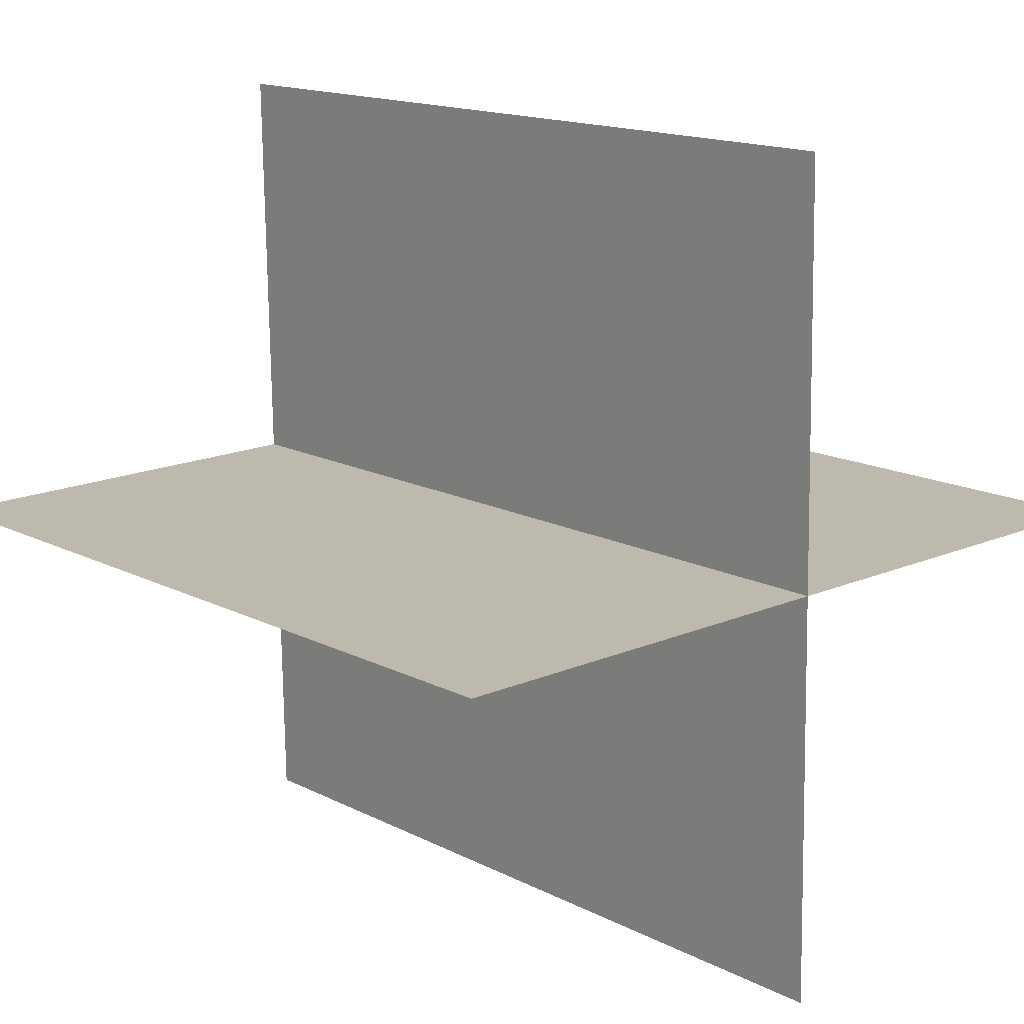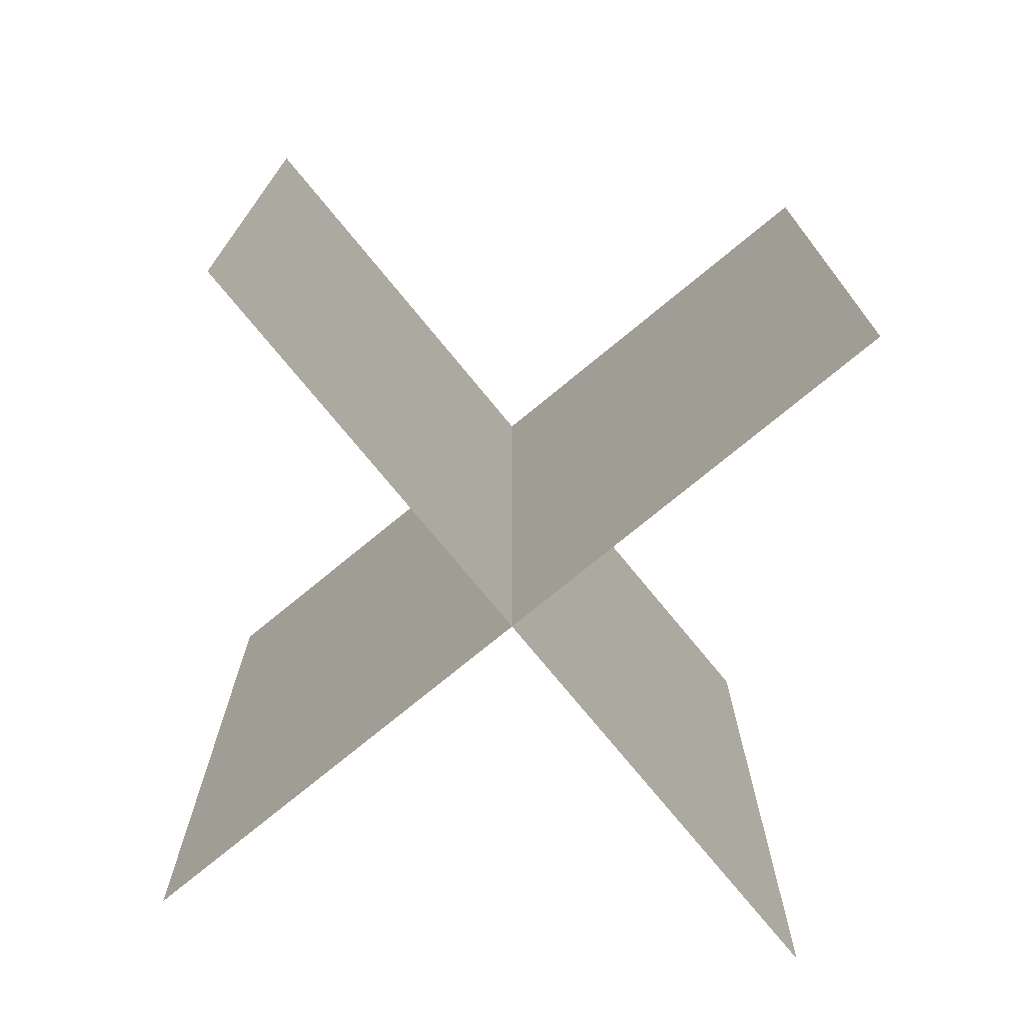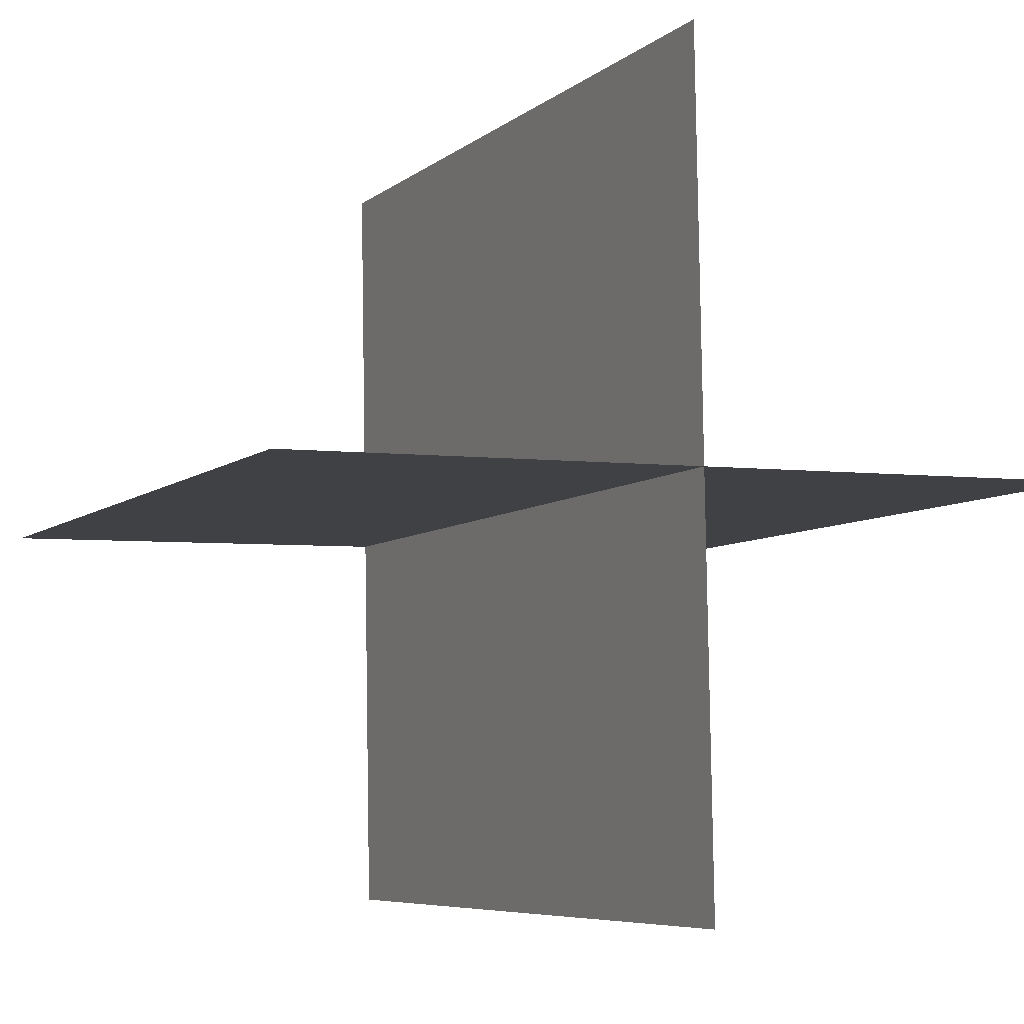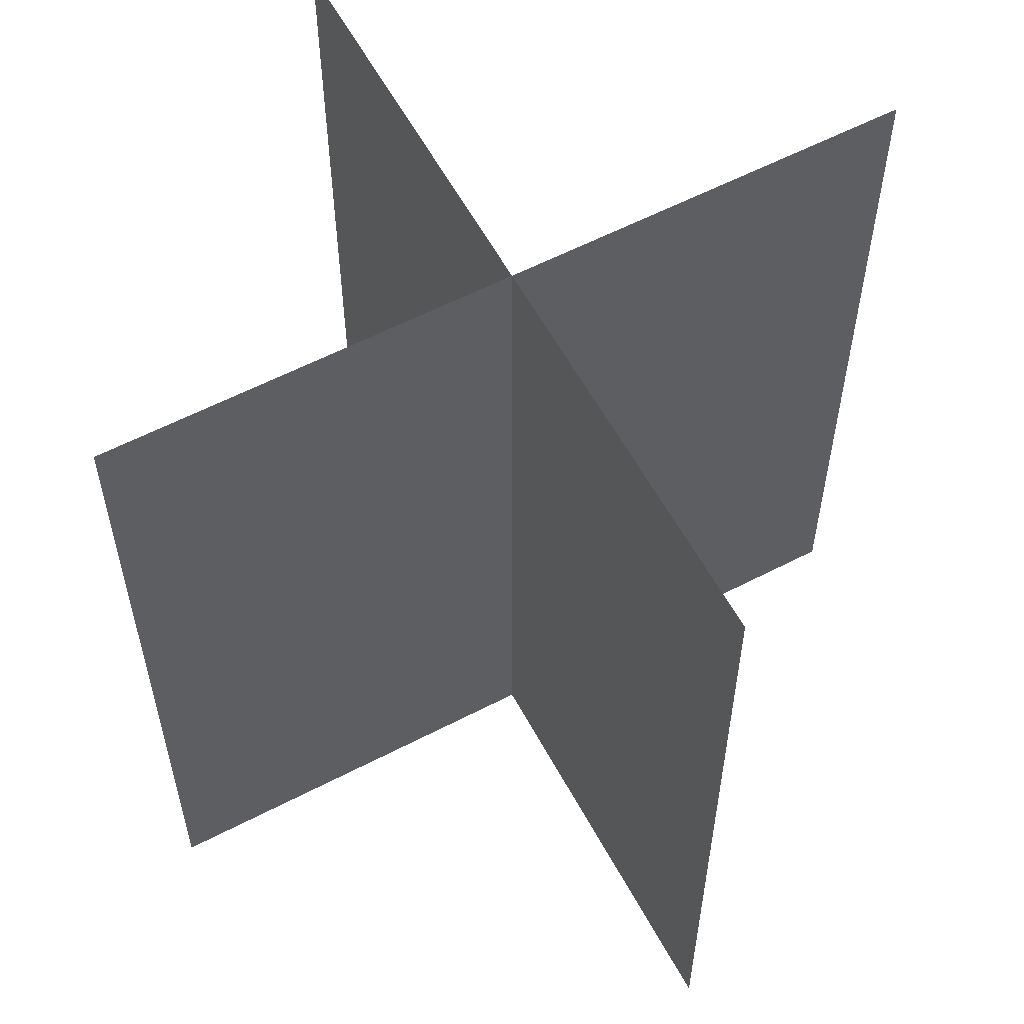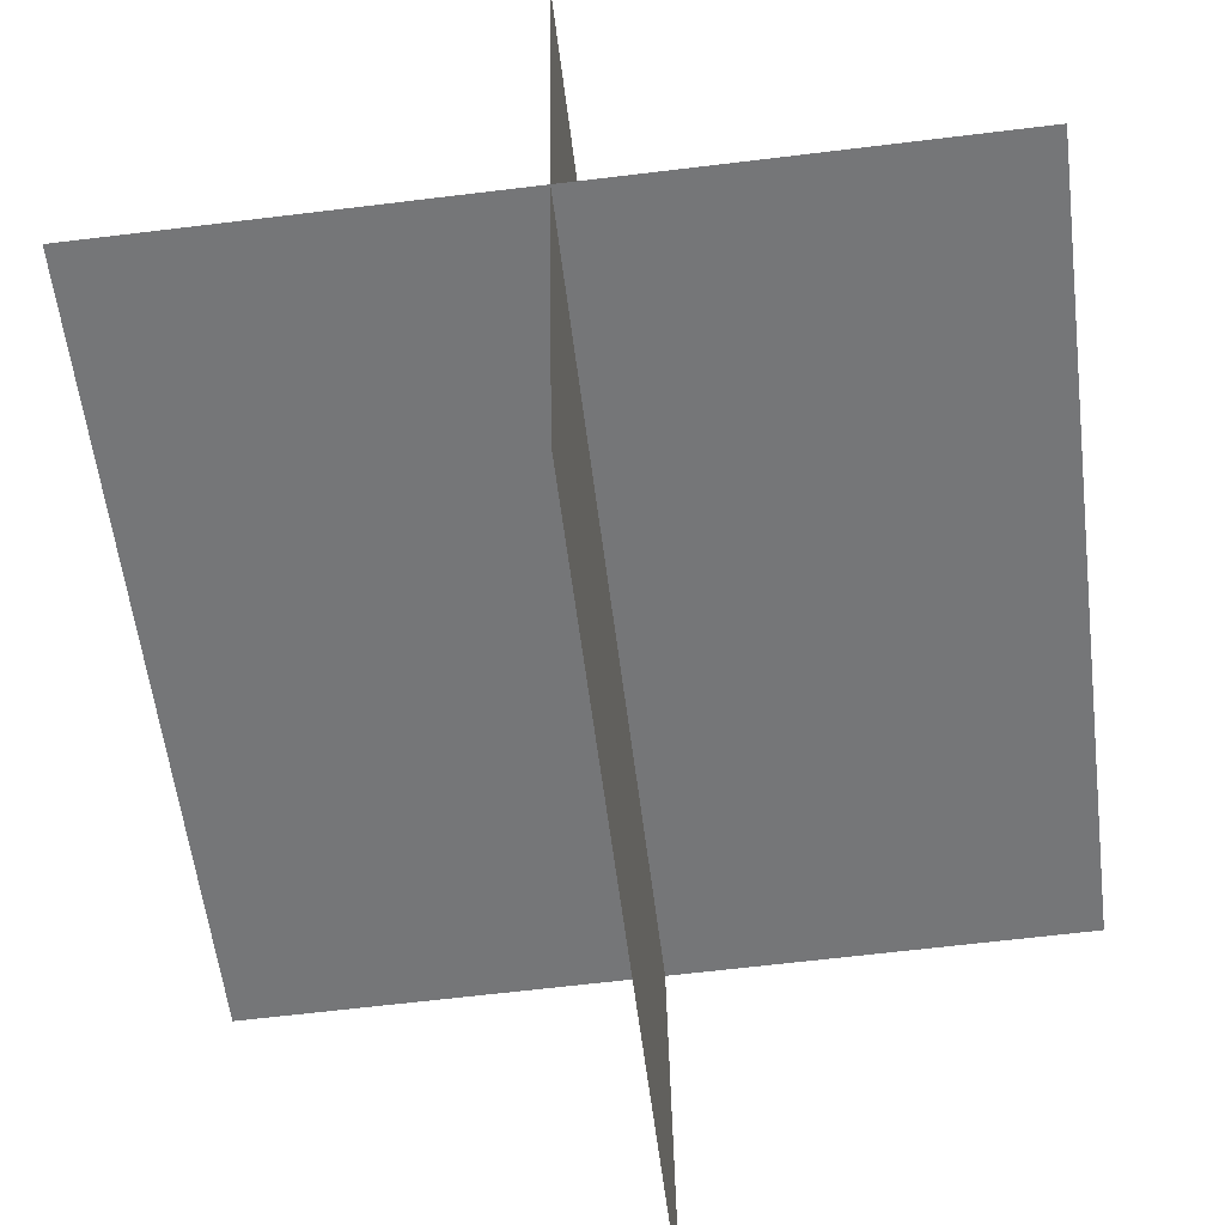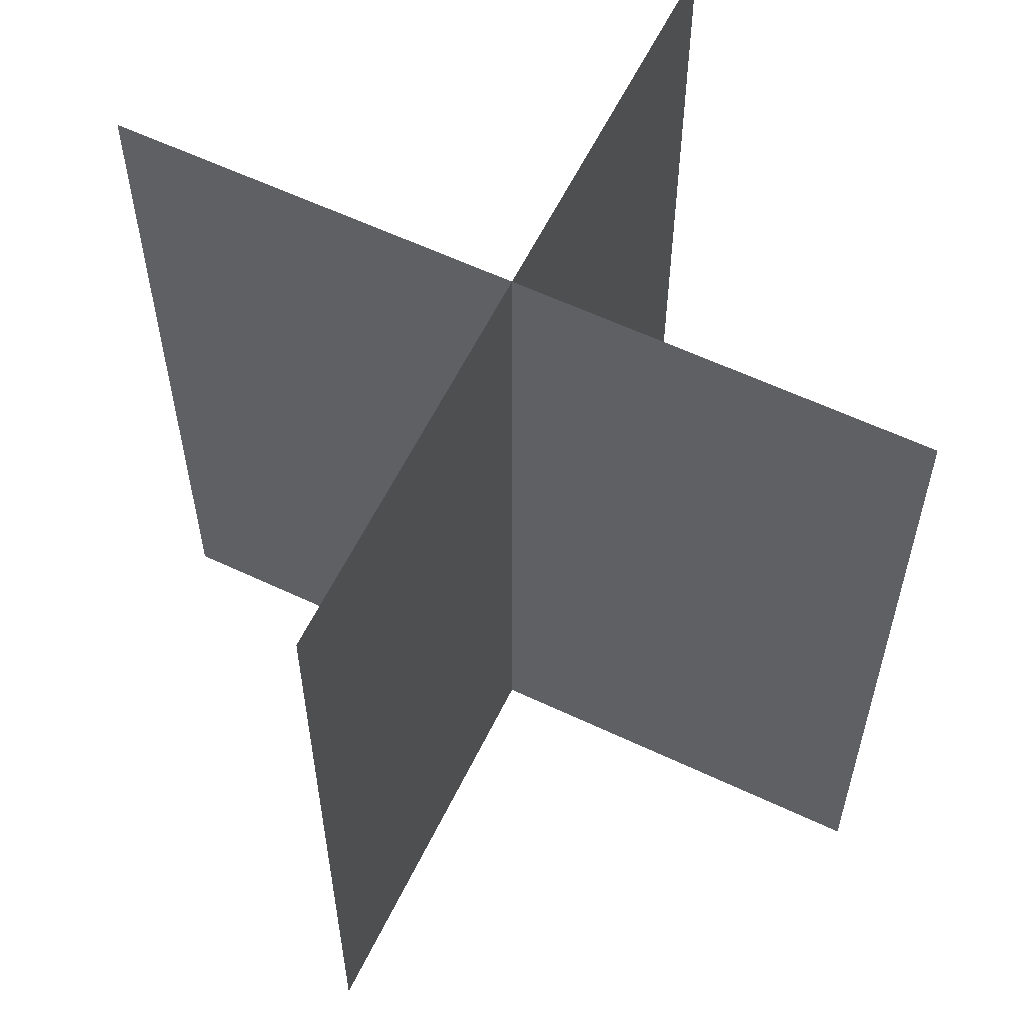
<metadata>
{"format":"obj","ext":"obj","renderer":"f3d","projection":"perspective","resolution":1024,"background":"white","views":[{"elev":14.7,"azim":138.3,"up":"+Z"},{"elev":-75.7,"azim":-139.6,"up":"+Y"},{"elev":-6.3,"azim":155.2,"up":"+Z"},{"elev":58.7,"azim":152.8,"up":"+Y"},{"elev":-56.6,"azim":-173.1,"up":"+Z"},{"elev":59.6,"azim":-153.1,"up":"+Y"}]}
</metadata>
<code>
o plantlike1_Cylinder
v 0.4999 -0.5 -0.008726
v 0.4999 0.5 -0.008726
v -0.4999 0.5 0.008726
v -0.4999 -0.5 0.008726
v 0.008726 -0.5 0.4999
v 0.008726 0.5 0.4999
v -0.008726 0.5 -0.4999
v -0.008726 -0.5 -0.4999
g plantlike1_Cylinder_grass
f 1 2 3 4
f 5 6 7 8

</code>
